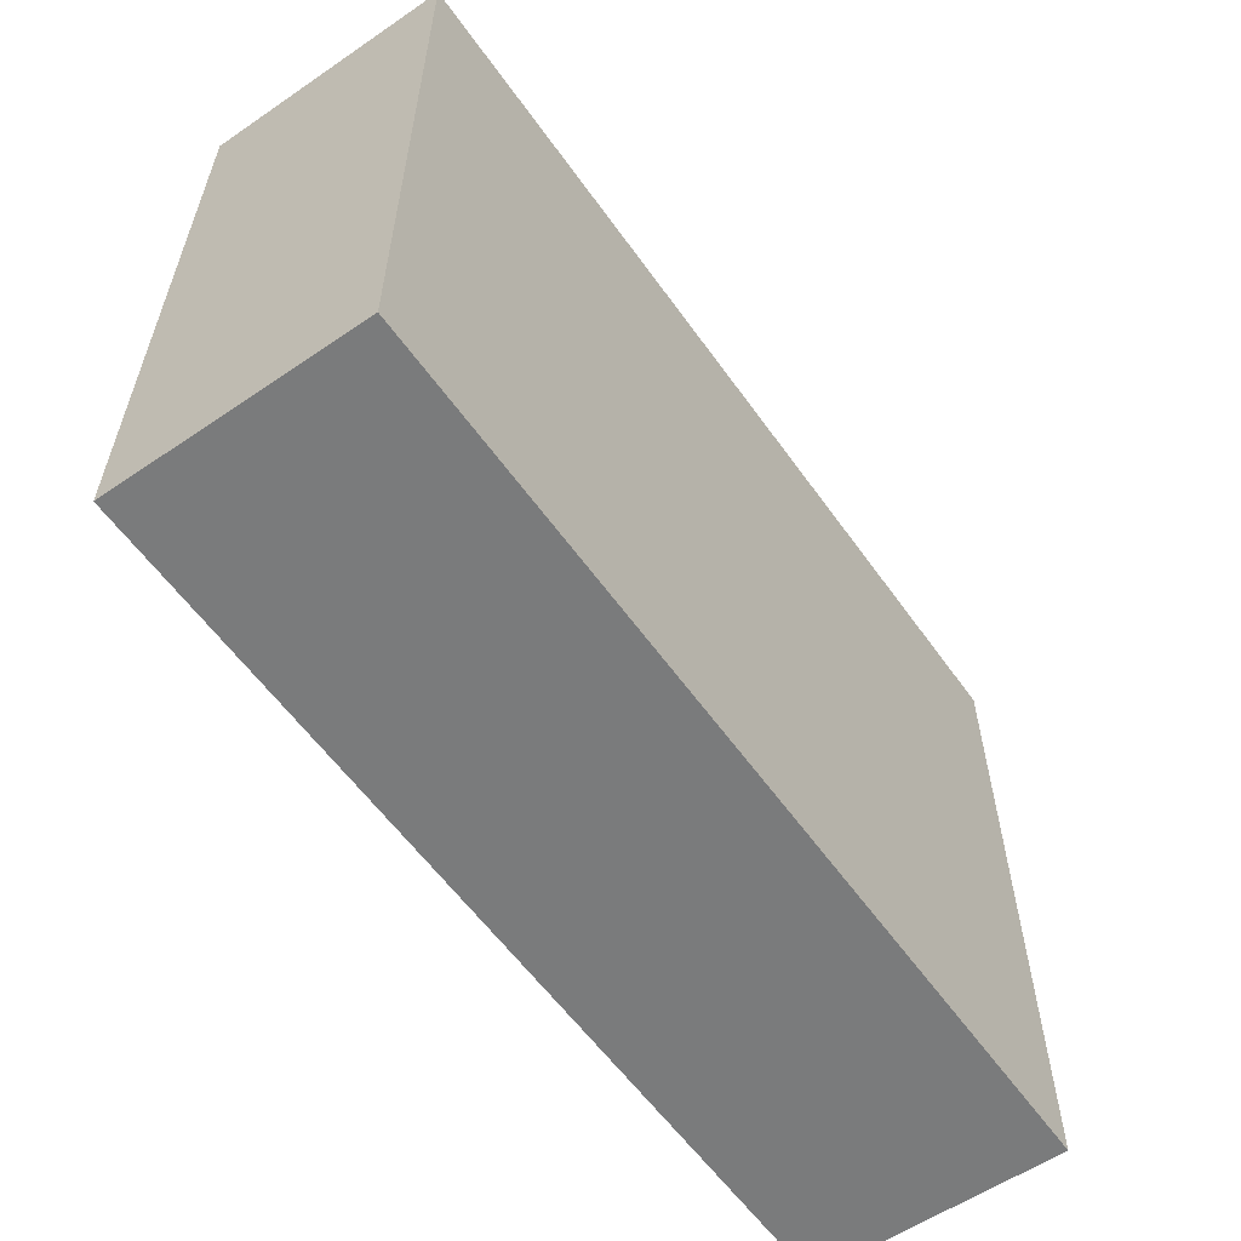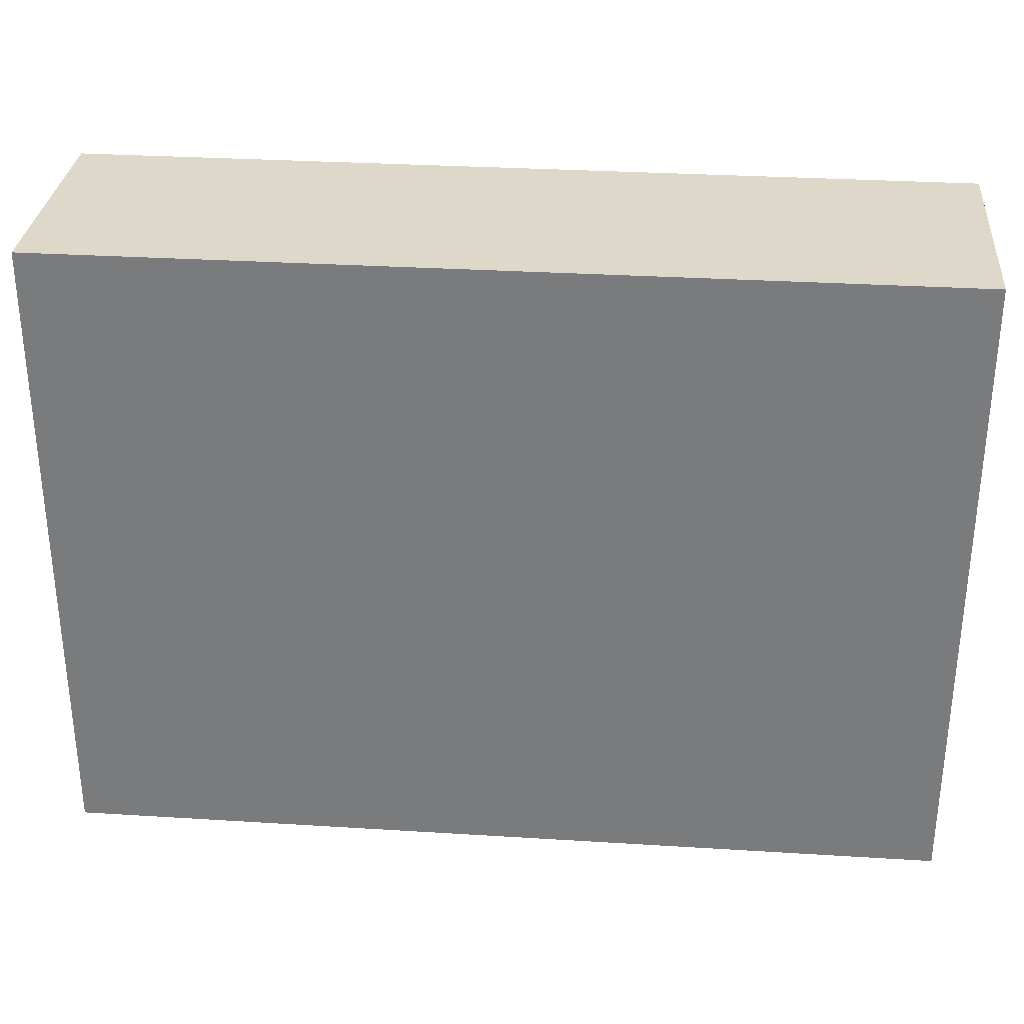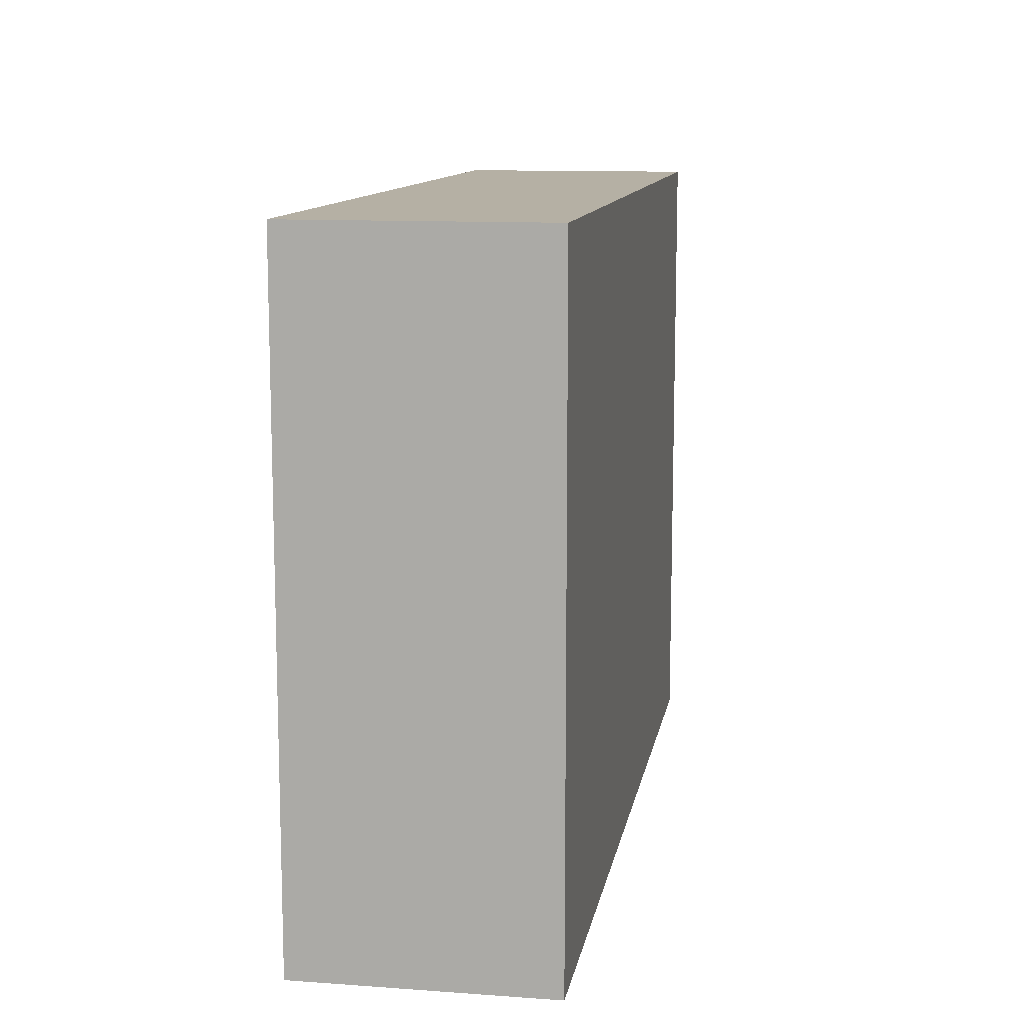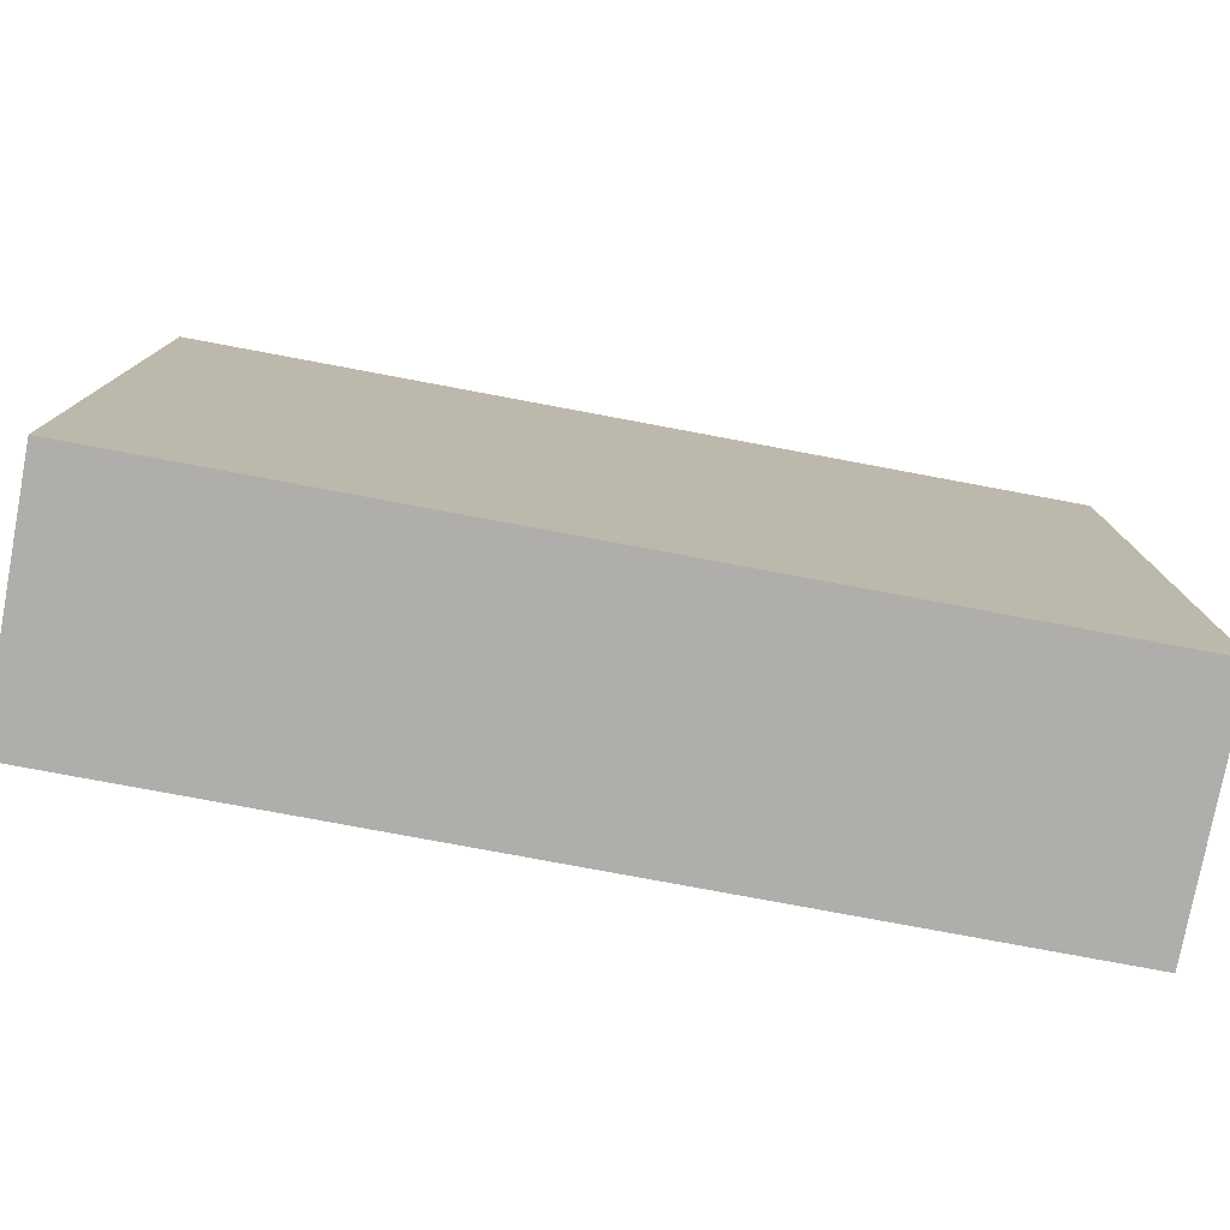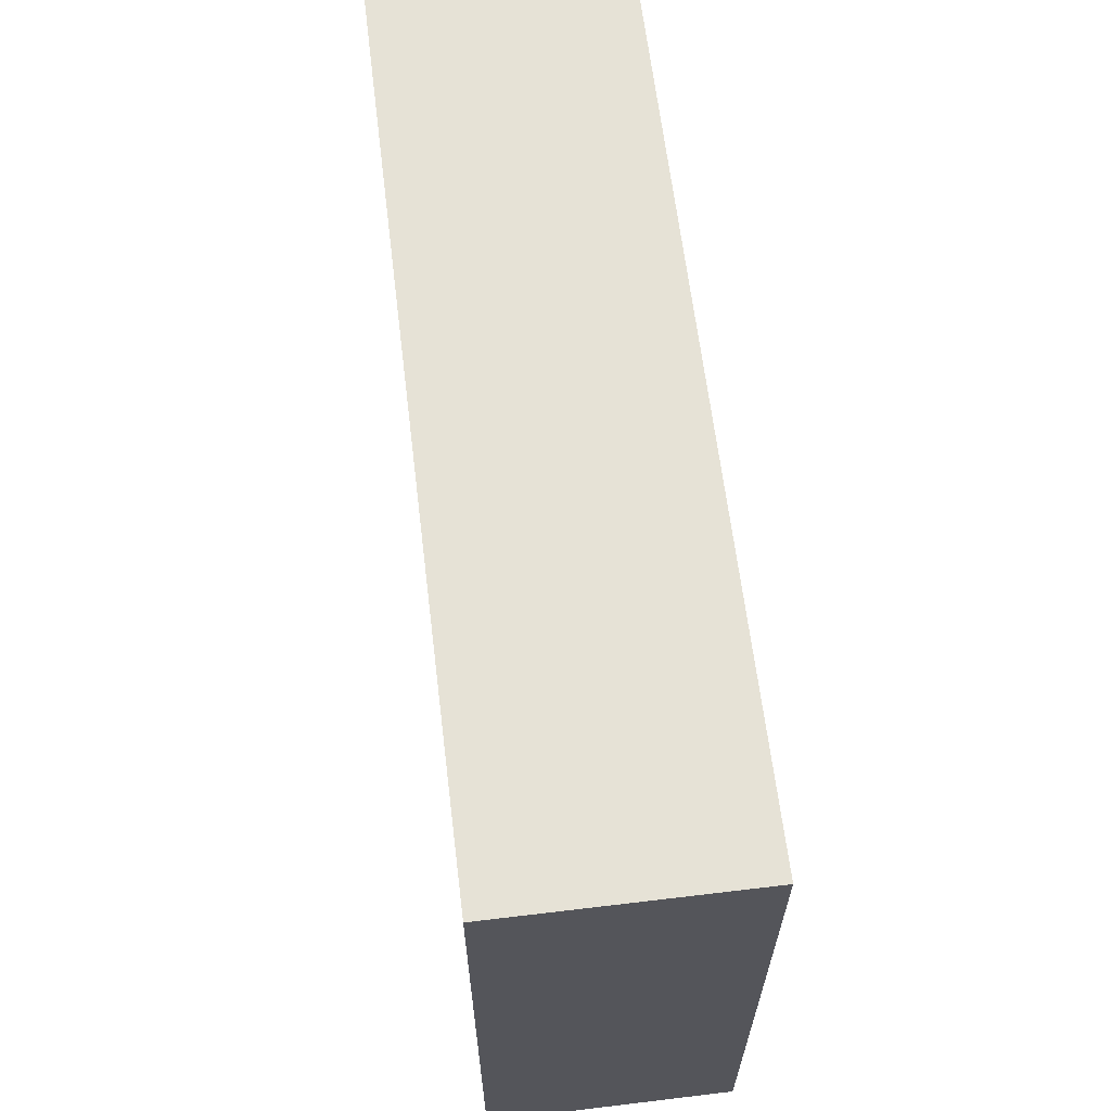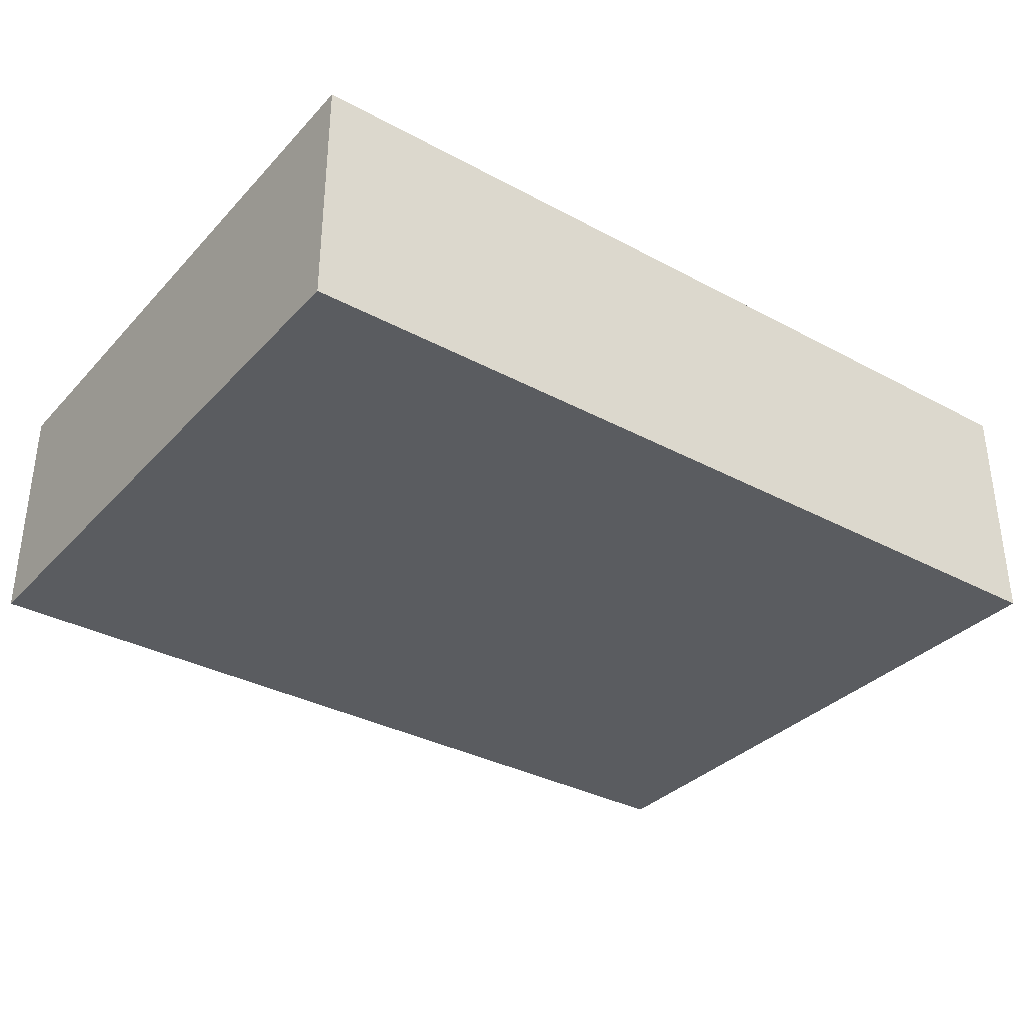
<metadata>
{"format":"obj","ext":"obj","renderer":"f3d","projection":"perspective","resolution":1024,"background":"white","views":[{"elev":-58.3,"azim":-54.9,"up":"+Z"},{"elev":31.0,"azim":-174.9,"up":"+Z"},{"elev":11.6,"azim":-80.2,"up":"+Z"},{"elev":-77.7,"azim":169.4,"up":"+Z"},{"elev":63.8,"azim":-96.9,"up":"+Z"},{"elev":-34.1,"azim":-36.0,"up":"+Y"}]}
</metadata>
<code>
o
v 8.2 1 3.2
v 8.2 1 2.4
v 8.2 1.1 3.1
v 8.2 1.1 2.4
v 8.2 1.2 3.1
v 8.2 1.2 2.4
v 8.2 1.3 3.2
v 8.2 1.3 2.4
v 9.3 1 3.2
v 9.3 1 2.4
v 9.3 1.1 3.1
v 9.3 1.1 2.4
v 9.3 1.2 3.1
v 9.3 1.2 2.4
v 9.3 1.3 3.2
v 9.3 1.3 2.4
v 8.2 1 3.2
v 8.2 1.3 3.2
v 8.3 1.1 3.2
v 8.3 1.2 3.2
v 8.6 1.1 3.2
v 8.6 1.2 3.2
v 8.9 1.1 3.2
v 8.9 1.2 3.2
v 9.2 1.1 3.2
v 9.2 1.2 3.2
v 9.3 1 3.2
v 9.3 1.3 3.2
v 8.2 1 2.4
v 8.2 1.1 2.4
v 8.2 1.2 2.4
v 8.2 1.3 2.4
v 9.3 1 2.4
v 9.3 1.1 2.4
v 9.3 1.2 2.4
v 9.3 1.3 2.4
v 8.2 1 3.2
v 9.3 1 3.2
v 8.2 1 2.4
v 9.3 1 2.4
v 8.2 1.3 3.2
v 9.3 1.3 3.2
v 8.4 1.3 3.1
v 8.6 1.3 3.1
v 8.9 1.3 3
v 9.1 1.3 3
v 8.9 1.3 2.6
v 9.1 1.3 2.6
v 8.4 1.3 2.5
v 8.6 1.3 2.5
v 8.2 1.3 2.4
v 9.3 1.3 2.4
f 3 2 1
f 4 2 3
f 5 3 1
f 5 4 3
f 6 4 5
f 7 5 1
f 7 6 5
f 8 6 7
f 9 10 11
f 11 10 12
f 9 11 13
f 11 12 13
f 13 12 14
f 9 13 15
f 13 14 15
f 15 14 16
f 19 18 17
f 20 18 19
f 21 19 17
f 21 20 19
f 22 18 20
f 22 20 21
f 23 21 17
f 23 22 21
f 24 18 22
f 24 22 23
f 25 23 17
f 25 24 23
f 26 18 24
f 26 24 25
f 27 25 17
f 27 26 25
f 28 18 26
f 28 26 27
f 29 30 33
f 30 31 34
f 33 30 34
f 31 32 35
f 34 31 35
f 35 32 36
f 39 38 37
f 40 38 39
f 41 42 43
f 43 42 44
f 44 42 45
f 45 42 46
f 44 45 47
f 45 46 47
f 46 42 48
f 47 46 48
f 41 43 49
f 43 44 49
f 47 48 50
f 49 44 50
f 44 47 50
f 41 49 51
f 49 50 51
f 48 42 52
f 51 50 52
f 50 48 52

</code>
